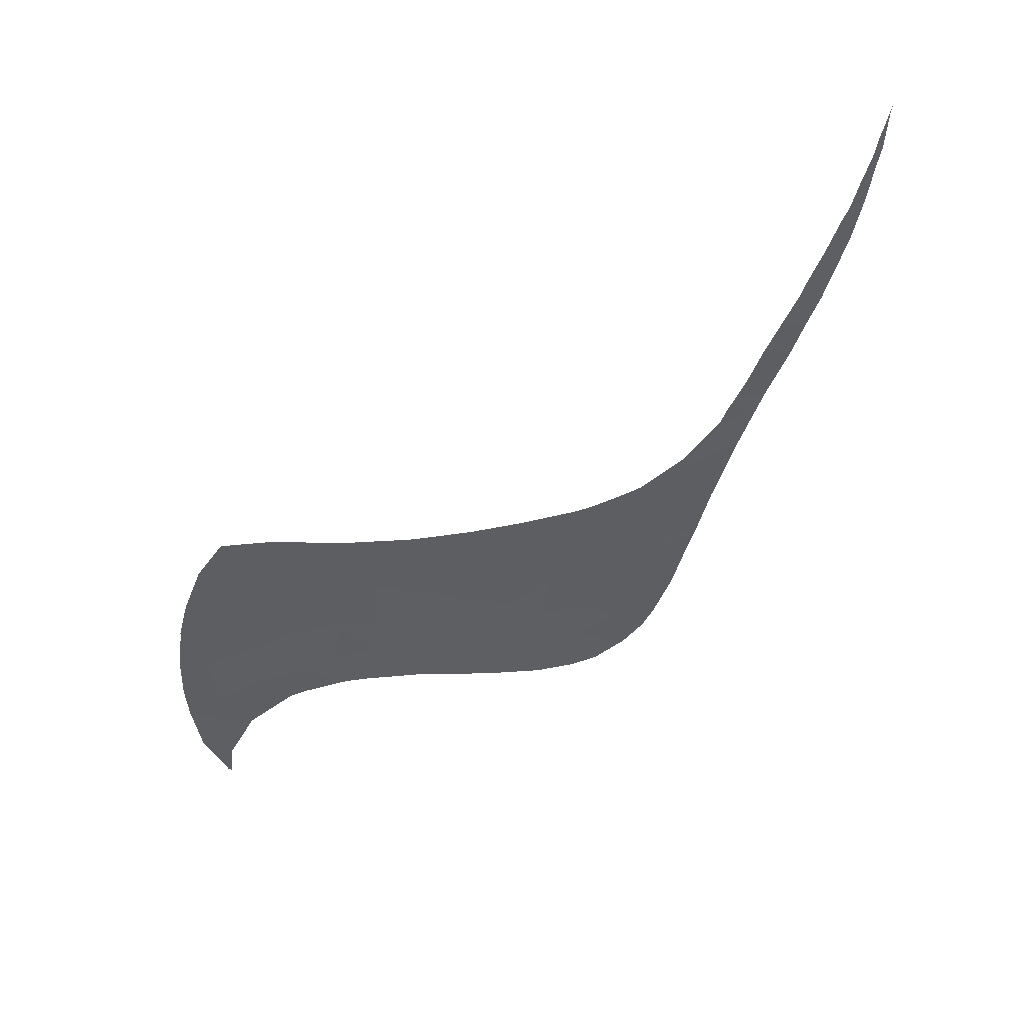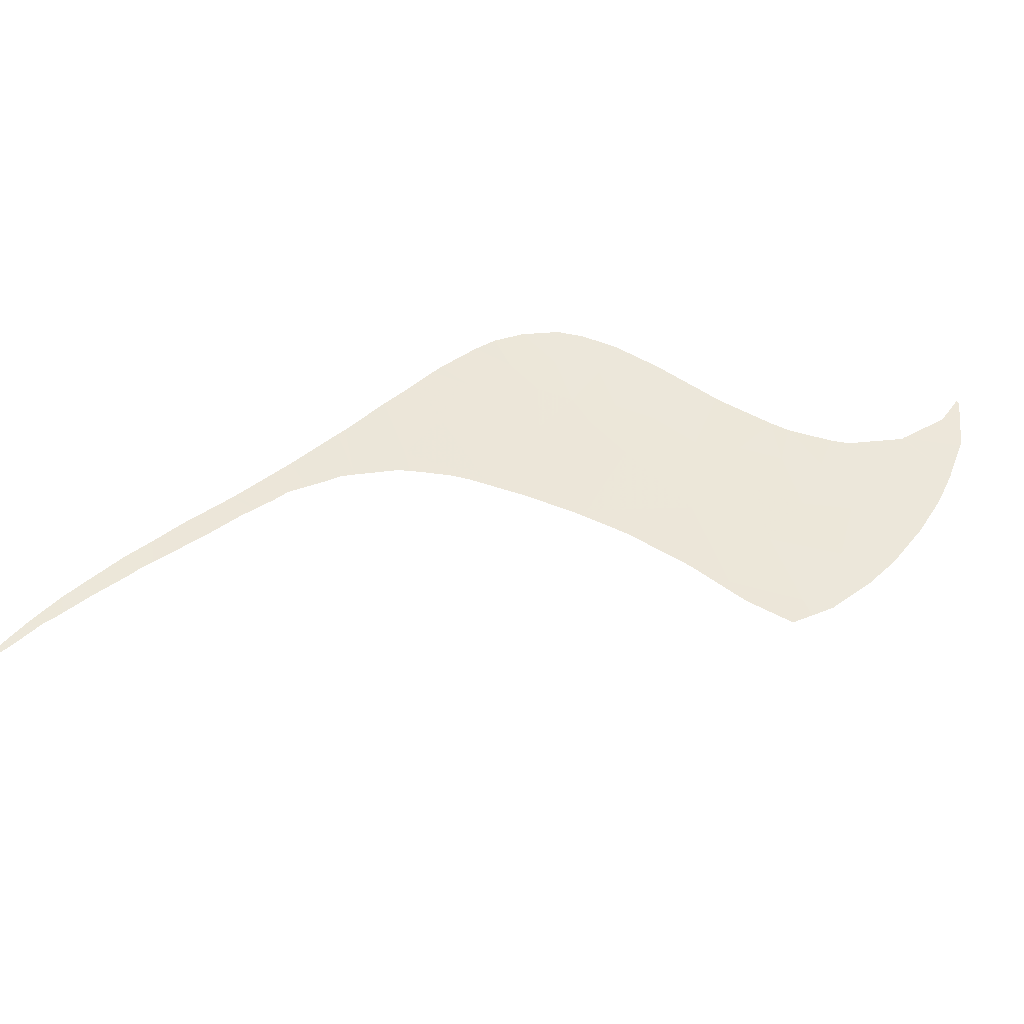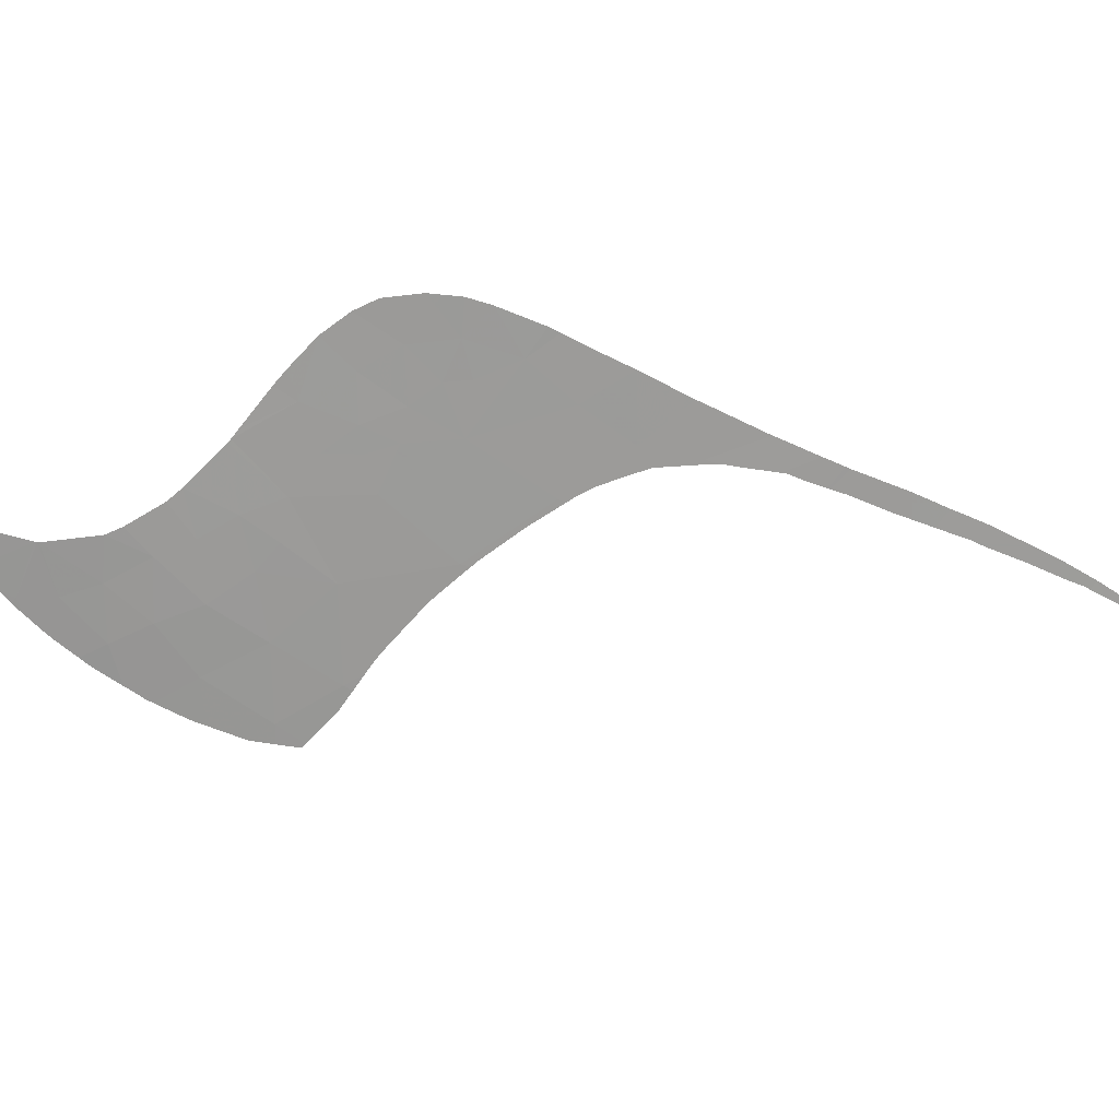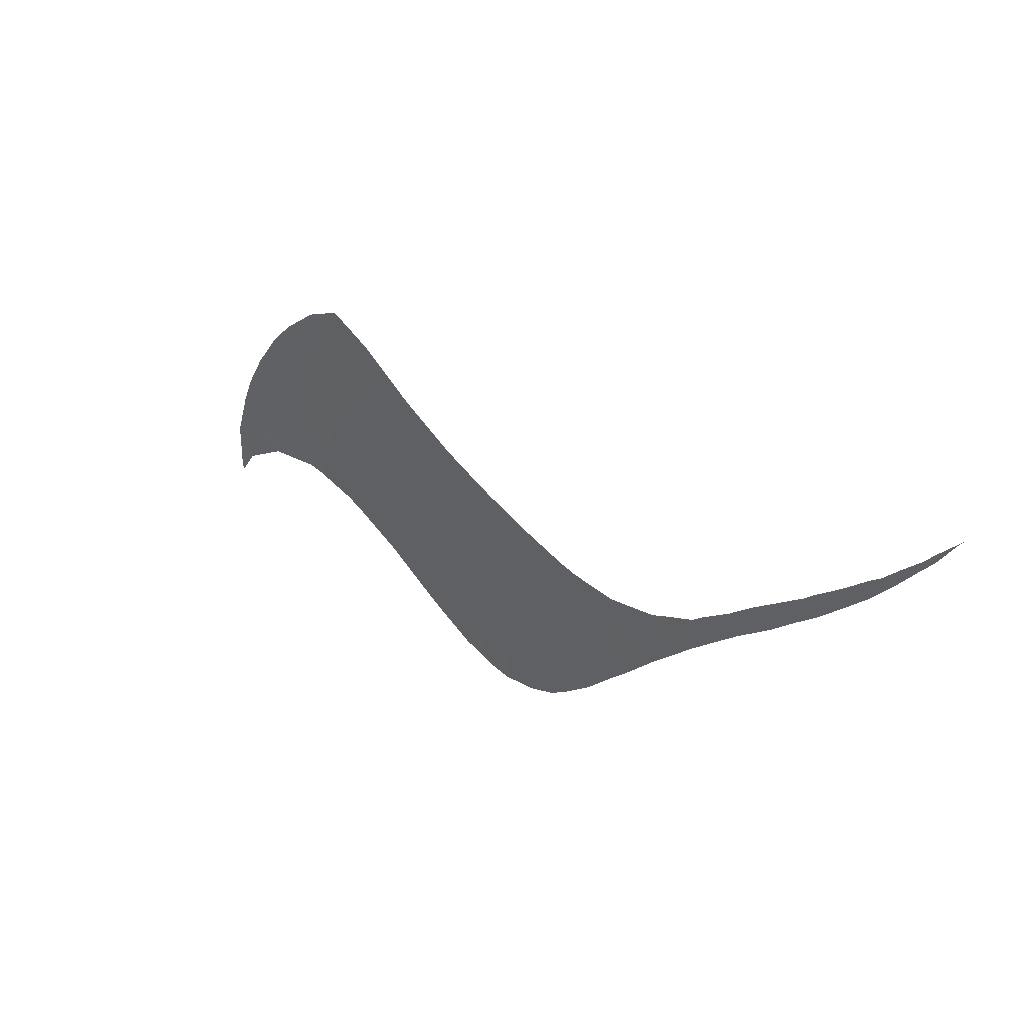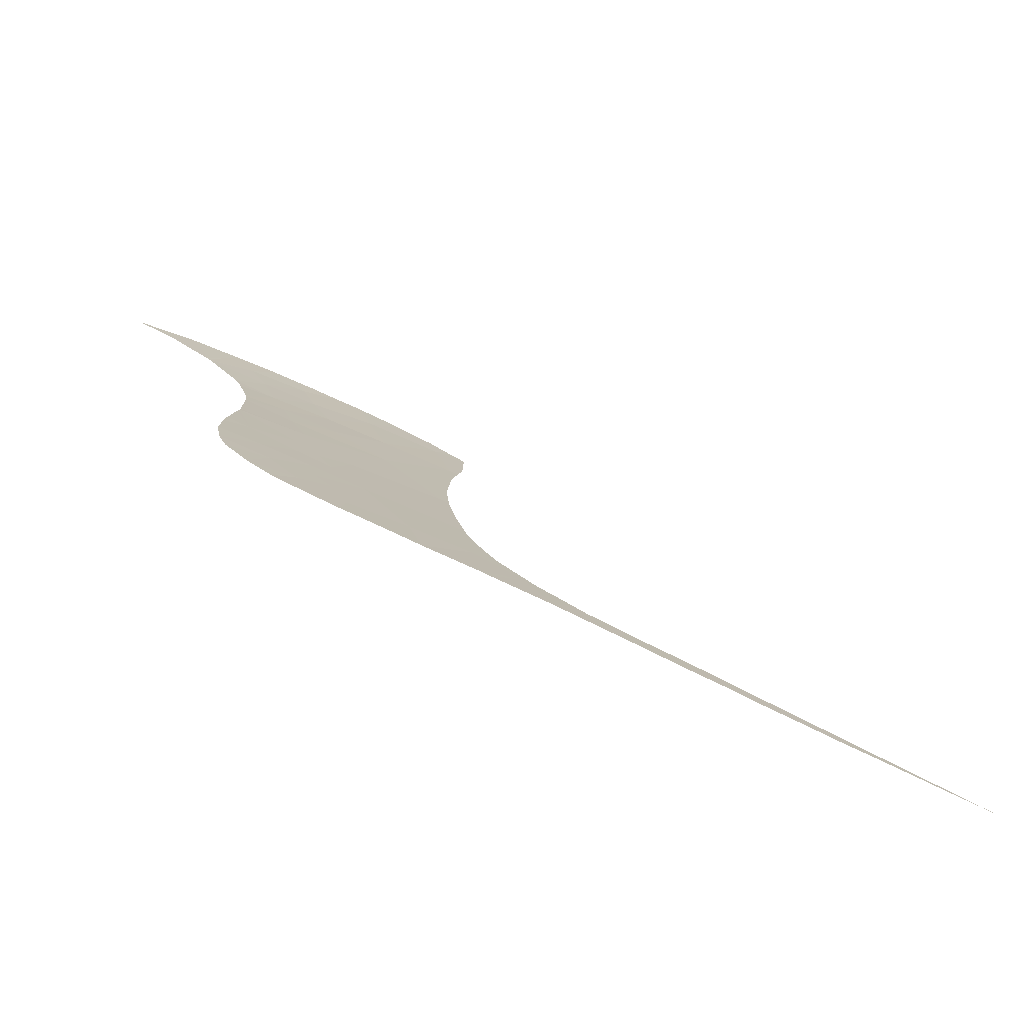
<metadata>
{"format":"obj","ext":"obj","renderer":"f3d","projection":"perspective","resolution":1024,"background":"white","views":[{"elev":70.9,"azim":156.9,"up":"+Z"},{"elev":22.0,"azim":21.7,"up":"+Y"},{"elev":-40.8,"azim":-134.5,"up":"+Y"},{"elev":75.8,"azim":-149.1,"up":"+Z"},{"elev":31.3,"azim":-87.4,"up":"+Y"}]}
</metadata>
<code>
v 27.22 88.07 -28.74
v 26.13 88.11 -27.86
v 27.63 87.35 -27.36
v 25.29 87.09 -24.49
v 24.91 87.9 -26.18
v 24.16 87.56 -24.61
v 26.26 87.42 -26.24
v 28.2 85.87 -24.24
v 30.93 83.88 -21.86
v 31.28 85.03 -25.06
v 27.39 84.89 -21.03
v 28.8 86.4 -26.11
v 29.72 85.82 -25.56
v 30.25 86.14 -26.81
v 33.39 86.01 -29.3
v 31.12 86.55 -28.56
v 31.7 85.72 -27.1
v 32.99 86.16 -29.32
v 27.55 86.76 -25.82
v 34.11 83.62 -24.18
v 39.2 83.11 -27.44
v 37.68 84.18 -28.76
v 37.55 83.36 -26.67
v 33.54 85.94 -29.29
v 33.33 85.05 -26.96
v 34.82 84.79 -27.68
v 36.31 84.42 -28.14
v 35.5 85.26 -29.43
v 36.17 85.05 -29.53
v 36.72 84.55 -28.81
v 25.05 86.36 -22.46
v 23.57 87.17 -23.06
v 26.82 86.78 -25.2
v 38.73 81.37 -22.69
v 36.96 82.71 -24.48
v 36.25 81.96 -21.96
v 25.36 88.03 -26.96
v 29.33 87.55 -29.34
v 30.71 87.05 -29.4
v 29.2 86.98 -27.88
v 40.75 82.83 -28.03
v 39.46 83.8 -29.34
v 23.21 86.95 -22.16
v 21.38 85.8 -17.47
v 22.3 85.29 -17.08
v 21.45 85.84 -17.63
v 39.99 84.52 -31.53
v 38.31 84.56 -30.26
v 30.74 85.68 -26.13
v 34.49 84.32 -26.24
v 28.91 86.03 -25.3
v 35.71 83.87 -26.23
v 17.51 83.74 -8.792
v 18 83.53 -8.743
v 17.86 83.97 -9.662
v 24.49 87.37 -24.44
v 24.01 87.47 -24.22
v 28.1 87.9 -29.09
v 23.38 85.48 -18.61
v 22.28 86.34 -19.69
v 40.82 83.65 -30.03
v 40.04 84.53 -31.57
v 31.34 86.82 -29.39
v 22.42 86.42 -20.02
v 24.59 85.71 -20.36
v 23.1 86.88 -21.89
v 27.58 84.75 -20.85
v 24.68 85.36 -19.57
v 23.57 85.4 -18.58
v 37.69 84.67 -30
v 40.29 82.46 -26.71
v 39.39 82.2 -25.32
v 41.1 81.84 -25.83
v 41.85 83.7 -30.95
v 41.96 82.99 -29.32
v 40.08 84.55 -31.64
v 37.72 81.29 -21.55
v 38.49 81.03 -21.58
v 38.68 80.97 -21.59
v 41.78 82.66 -28.39
v 41.69 82.48 -27.88
v 35.47 82.15 -21.71
v 35.82 82.01 -21.67
v 34.98 82.36 -21.77
v 40.64 81.53 -24.68
v 41.17 81.89 -26.01
v 39.74 81.13 -22.93
v 39.79 81.14 -23
v 39.83 81.17 -23.1
v 25.03 85.3 -19.77
v 25.43 85.24 -19.99
v 16.68 82.69 -5.611
v 16.49 82.75 -5.58
v 16.23 82.32 -4.424
v 16.76 82.76 -5.853
v 16.65 82.91 -6.091
v 16.27 82.33 -4.469
v 16.59 82.59 -5.328
v 17.08 83.37 -7.506
v 17.41 83.23 -7.477
v 17.5 83.29 -7.706
v 17.71 83.37 -8.106
v 19.03 84.05 -10.93
v 18.47 84.37 -11.19
v 19.11 84.09 -11.12
v 18.96 84.61 -12.21
v 18.56 83.82 -9.933
v 18.92 83.98 -10.67
v 36.71 81.65 -21.56
v 36.99 81.54 -21.53
v 18.36 83.72 -9.525
v 18.31 83.7 -9.418
v 27.29 84.83 -20.77
v 28.69 84.45 -21.15
v 26.91 84.94 -20.67
v 42.01 83.15 -29.73
v 41.2 84.9 -33.27
v 41.99 84.51 -32.95
v 41.97 84.54 -33.01
v 41.76 84.93 -33.74
v 41.59 85.25 -34.33
v 42.09 84.25 -32.41
v 42.09 84.32 -32.59
v 41.48 85.32 -34.39
v 42.09 83.82 -31.42
v 42.09 83.63 -30.95
v 42.06 83.44 -30.47
v 42.09 83.56 -30.8
v 39.19 81.04 -22.24
v 41.2 81.92 -26.1
v 41.63 82.41 -27.66
v 26.33 85.07 -20.45
v 21.45 85.05 -15.69
v 20.77 85.48 -16.1
v 20.45 85.32 -15.4
v 21.61 85.11 -15.98
v 21.27 84.98 -15.35
v 20.38 85.28 -15.25
v 21.23 84.97 -15.28
v 20.86 84.83 -14.58
v 20.93 84.86 -14.73
v 23.46 85.4 -18.49
v 23.18 85.4 -18.23
v 23.33 85.4 -18.37
v 20 84.45 -12.82
v 19.48 84.89 -13.42
v 20.04 84.46 -12.88
v 19.69 84.32 -12.21
v 19.35 84.19 -11.56
v 19.53 84.26 -11.9
v 33.87 82.77 -21.79
v 34.52 82.53 -21.79
v 32.52 83.27 -21.78
v 31.68 83.54 -21.69
v 31.81 83.5 -21.71
v 31.03 83.74 -21.61
v 30.73 83.84 -21.57
v 30.45 83.93 -21.53
v 41.25 81.98 -26.3
v 41.3 82.03 -26.47
v 20.3 84.56 -13.39
v 36.16 81.87 -21.63
v 20.34 84.58 -13.47
v 16.82 82.81 -6.014
v 17.15 83.03 -6.803
v 23.12 85.4 -18.17
v 22 85.25 -16.7
v 22.74 85.34 -17.66
v 21.87 85.23 -16.54
v 17.2 83.07 -6.927
v 16.25 82.31 -4.413
v 16.15 82.22 -4.136
v 17.82 83.44 -8.357
v 18.23 83.66 -9.251
v 40.38 81.41 -24.18
v 41.4 82.15 -26.84
f 3 2 1
f 6 5 4
f 5 7 4
f 10 9 8
f 9 11 8
f 14 13 12
f 17 16 15
f 16 18 15
f 12 19 3
f 10 20 9
f 23 22 21
f 26 25 24
f 25 15 24
f 26 28 27
f 28 29 27
f 29 30 27
f 32 4 31
f 4 8 31
f 4 33 8
f 36 35 34
f 5 37 7
f 39 16 38
f 16 40 38
f 13 10 8
f 42 41 21
f 43 32 31
f 17 25 10
f 25 20 10
f 46 45 44
f 29 22 30
f 42 48 47
f 14 17 49
f 33 4 7
f 27 30 22
f 28 26 24
f 50 25 26
f 49 13 14
f 51 13 8
f 8 11 31
f 52 26 27
f 55 54 53
f 12 3 40
f 57 6 56
f 14 12 40
f 7 37 2
f 2 3 7
f 38 40 58
f 13 51 12
f 20 50 52
f 60 59 46
f 51 8 12
f 16 14 40
f 13 49 10
f 61 42 47
f 47 62 61
f 18 16 63
f 64 59 60
f 65 31 11
f 64 66 65
f 66 31 65
f 49 17 10
f 9 67 11
f 57 56 4
f 66 43 31
f 40 3 58
f 3 1 58
f 17 14 16
f 25 50 20
f 23 52 27
f 27 22 23
f 8 19 12
f 19 7 3
f 56 6 4
f 33 19 8
f 52 50 26
f 32 57 4
f 19 33 7
f 69 59 68
f 59 64 65
f 16 39 63
f 25 17 15
f 22 42 21
f 36 20 35
f 22 29 70
f 61 41 42
f 73 72 71
f 75 61 74
f 22 70 48
f 48 42 22
f 74 61 62
f 74 62 76
f 41 71 21
f 35 72 34
f 21 71 72
f 20 52 35
f 52 23 35
f 23 72 35
f 23 21 72
f 77 36 34
f 34 78 77
f 78 34 79
f 41 61 75
f 75 80 41
f 81 41 80
f 20 36 82
f 82 36 83
f 84 20 82
f 85 72 73
f 73 71 86
f 88 87 34
f 34 72 89
f 89 88 34
f 68 59 65
f 68 65 90
f 91 65 11
f 90 65 91
f 94 93 92
f 93 96 95
f 95 92 93
f 98 97 94
f 98 94 92
f 101 100 99
f 99 53 102
f 102 101 99
f 55 104 103
f 104 106 105
f 105 103 104
f 108 107 55
f 108 55 103
f 110 109 36
f 110 36 77
f 111 55 107
f 112 55 111
f 113 11 67
f 67 9 114
f 115 11 113
f 75 74 116
f 119 118 117
f 119 117 120
f 120 117 121
f 123 122 76
f 123 76 117
f 117 118 123
f 121 117 124
f 122 125 74
f 122 74 76
f 126 74 125
f 128 127 74
f 128 74 126
f 87 129 34
f 86 71 130
f 131 41 81
f 132 11 115
f 135 134 133
f 133 134 136
f 138 135 137
f 137 135 133
f 139 138 137
f 141 140 138
f 141 138 139
f 142 59 69
f 144 143 59
f 144 59 142
f 106 146 145
f 145 146 147
f 148 106 145
f 150 149 106
f 150 106 148
f 152 151 20
f 152 20 84
f 153 9 20
f 20 151 153
f 155 154 9
f 155 9 153
f 157 9 156
f 156 9 154
f 158 9 157
f 130 71 159
f 71 41 160
f 160 159 71
f 79 34 129
f 147 146 161
f 83 36 162
f 162 36 109
f 161 146 163
f 146 138 140
f 140 163 146
f 95 96 164
f 96 99 165
f 165 164 96
f 166 46 59
f 59 143 166
f 167 134 44
f 44 45 167
f 45 46 166
f 166 168 45
f 169 136 134
f 169 134 167
f 105 106 149
f 165 99 170
f 170 99 100
f 171 94 97
f 172 94 171
f 102 53 173
f 173 53 54
f 54 55 174
f 174 55 112
f 114 9 158
f 89 72 175
f 175 72 85
f 91 11 132
f 116 74 127
f 160 41 176
f 176 41 131

</code>
